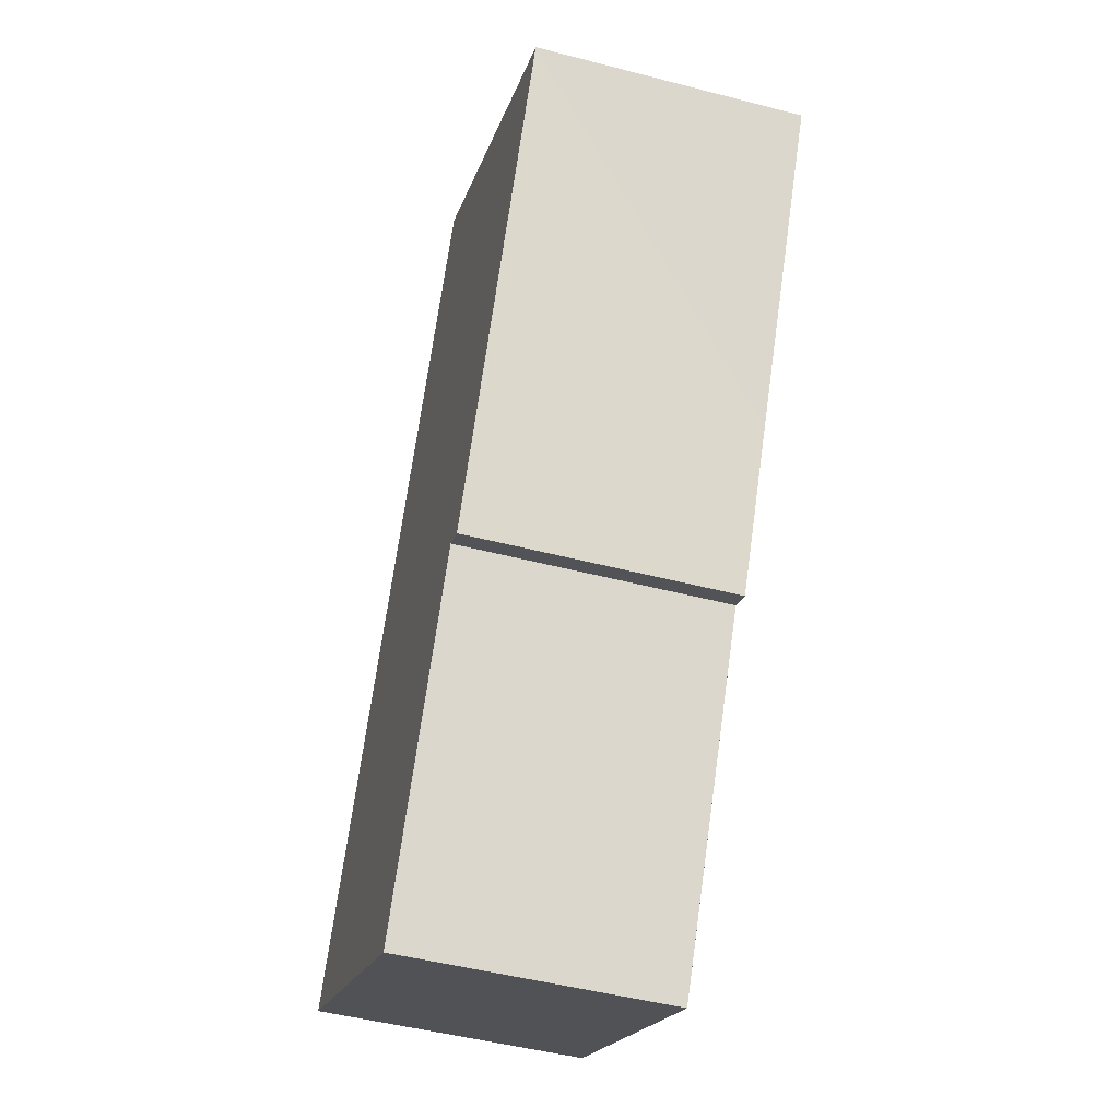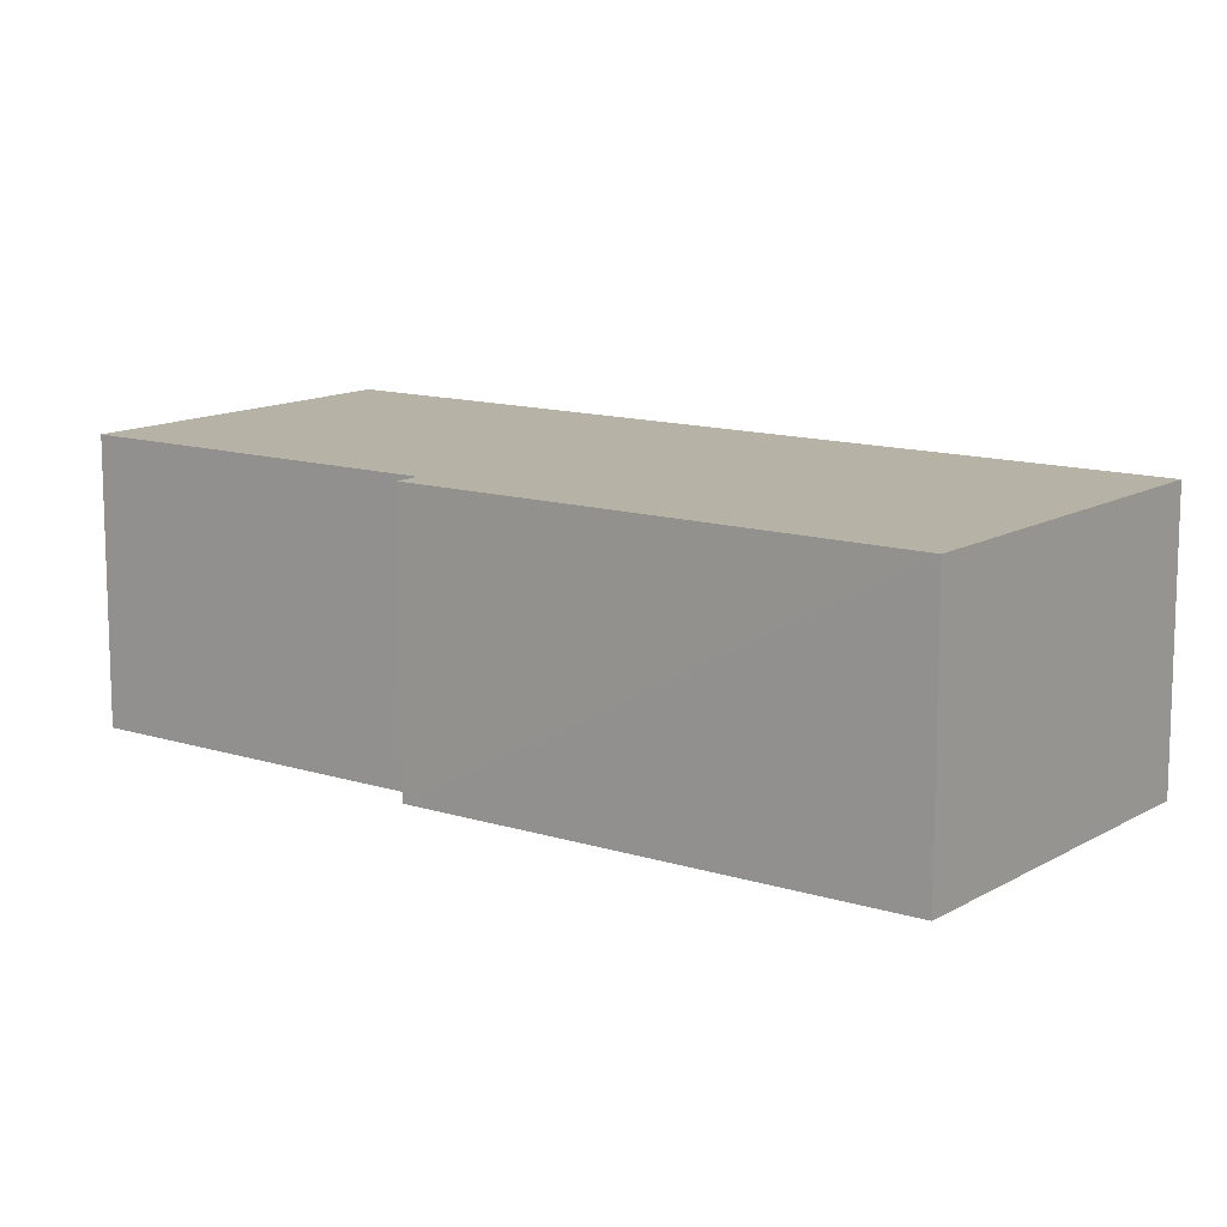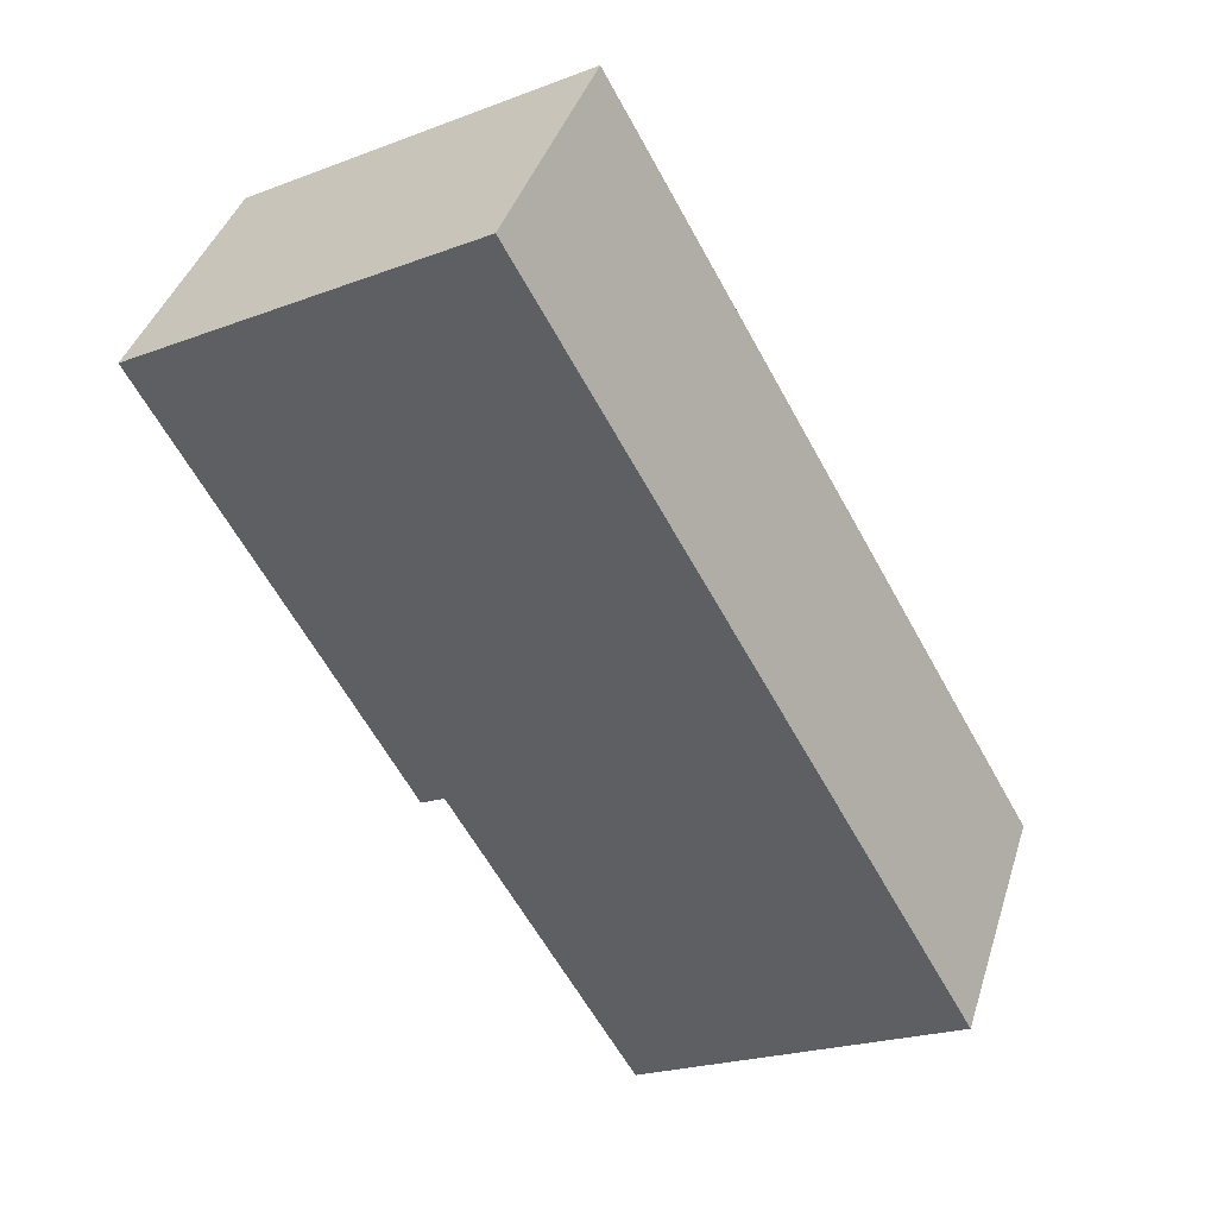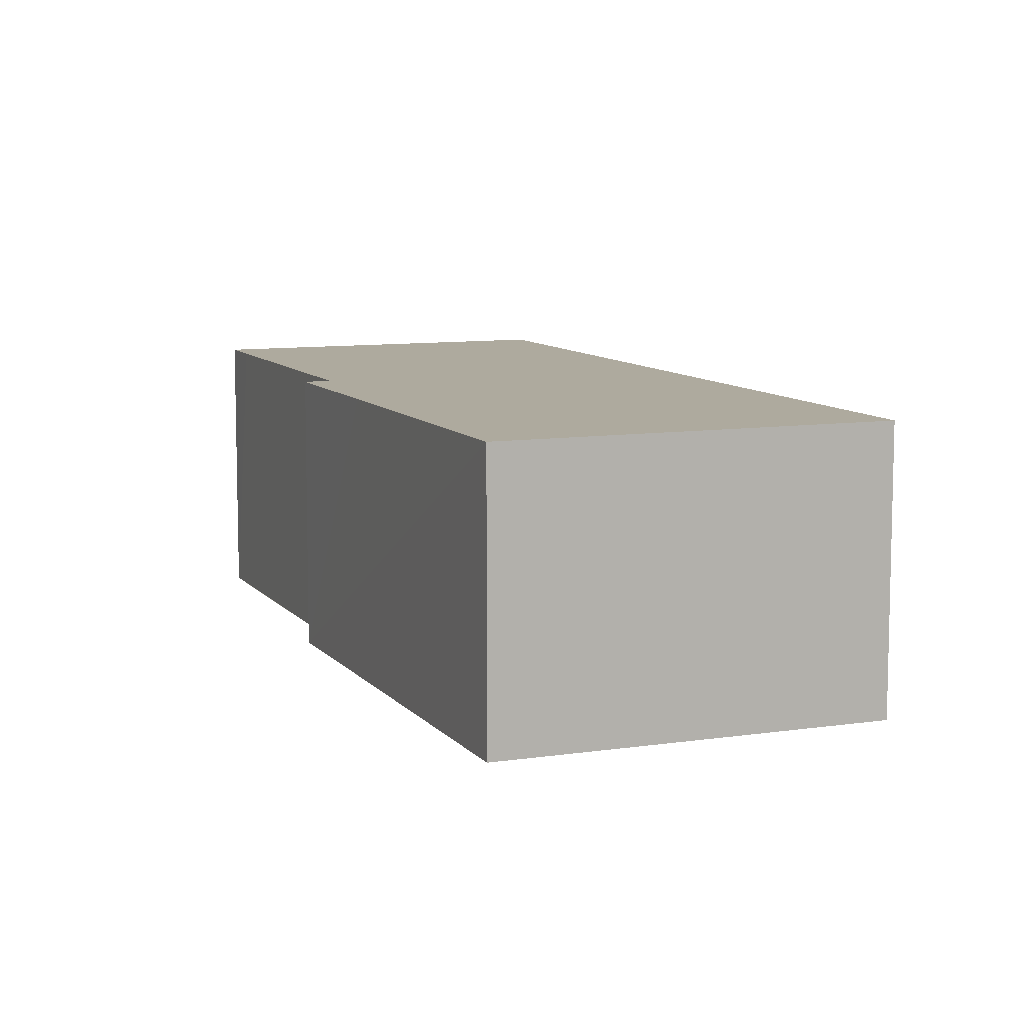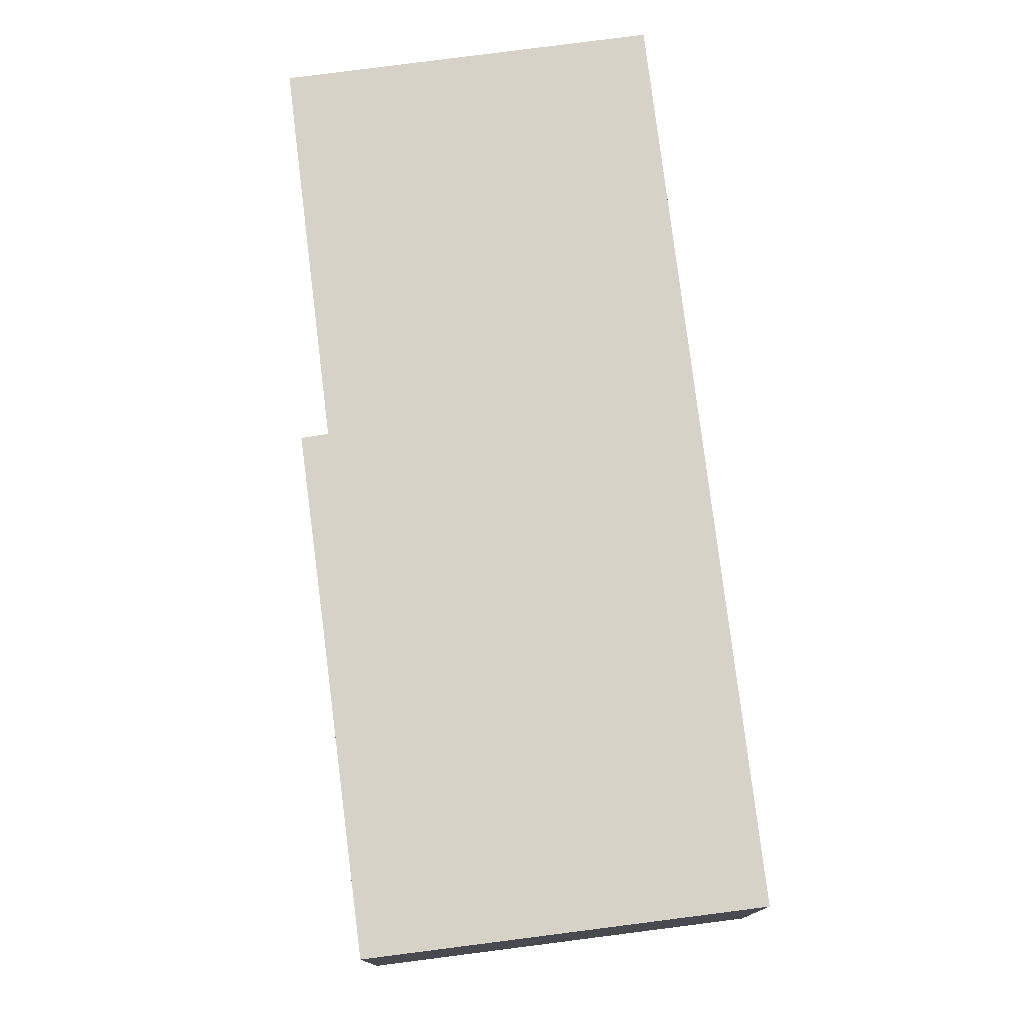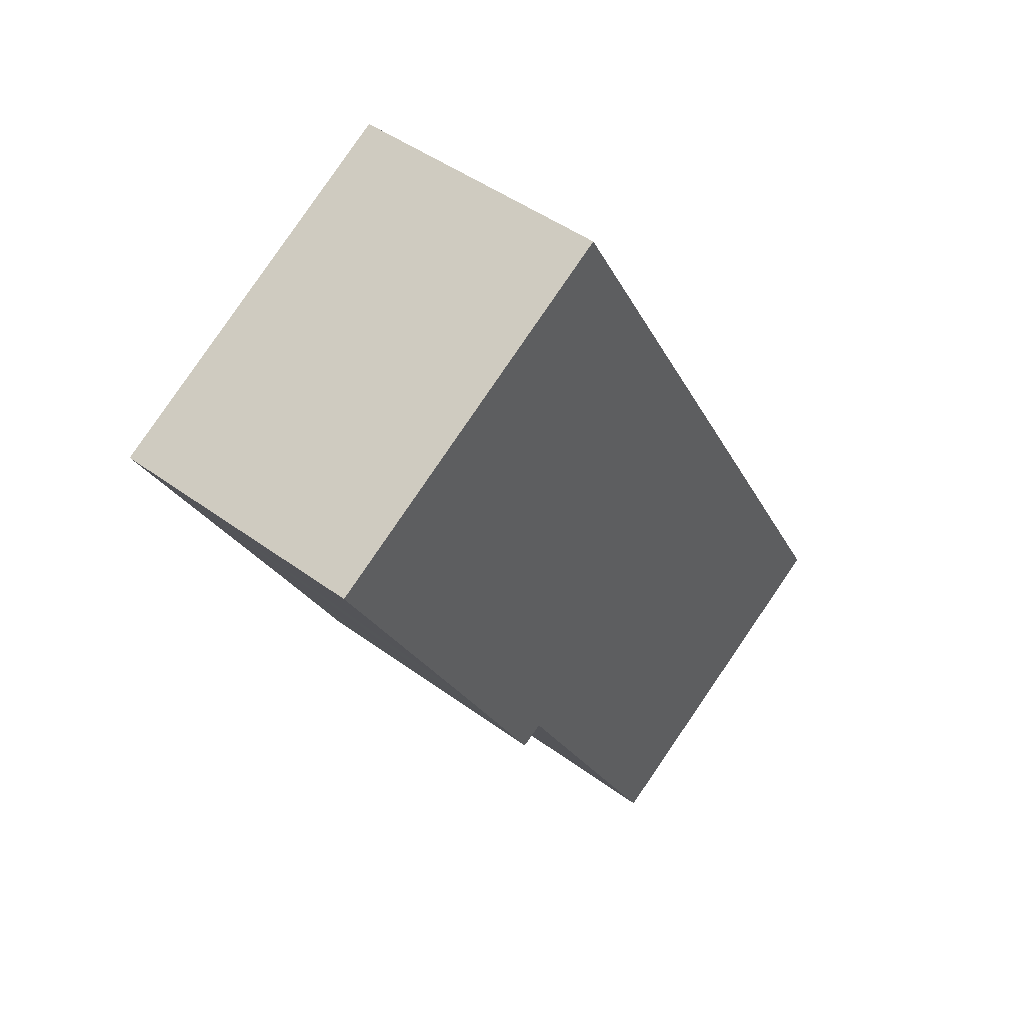
<metadata>
{"format":"obj","ext":"obj","renderer":"f3d","projection":"perspective","resolution":1024,"background":"white","views":[{"elev":-48.5,"azim":-106.2,"up":"+Z"},{"elev":12.5,"azim":-82.6,"up":"+Y"},{"elev":40.3,"azim":16.9,"up":"+Z"},{"elev":9.2,"azim":-51.2,"up":"+Y"},{"elev":77.8,"azim":-36.5,"up":"+Y"},{"elev":45.7,"azim":-49.7,"up":"+Z"}]}
</metadata>
<code>
v  9.648 7.767 5.398
v  4.704 7.767 -8.407
v  0 7.767 4.756e-16
v  17.94 7.767 -9.274
v  7.725 7.767 -12.29
v  7.051 7.767 -12.63
v  12.24 7.767 -20.27
v  21.39 7.767 -15.37
v  13 7.767 -21.59
v  22.06 7.767 -16.57
v  22.06 1.015e-15 -16.57
v  13 1.322e-15 -21.59
v  7.725 7.526e-16 -12.29
v  7.051 7.735e-16 -12.63
v  12.24 1.241e-15 -20.27
v  4.704 5.148e-16 -8.407
v  0 0 0
v  9.648 -3.305e-16 5.398
v  17.94 5.679e-16 -9.274
v  21.39 9.41e-16 -15.37
g defaultobject
f 1 2 3
f 2 1 4
f 2 4 5
f 2 5 6
f 5 4 7
f 7 4 8
f 7 8 9
f 9 8 10
f 11 9 10
f 9 11 12
f 13 6 5
f 6 13 14
f 12 7 9
f 7 12 5
f 5 12 13
f 13 12 15
f 14 2 6
f 2 14 3
f 3 14 16
f 3 16 17
f 17 1 3
f 1 17 18
f 18 4 1
f 4 18 19
f 4 19 8
f 8 19 20
f 8 20 10
f 10 20 11
f 16 18 17
f 18 16 19
f 19 16 13
f 13 16 14
f 19 13 15
f 19 15 20
f 20 15 12
f 20 12 11

</code>
